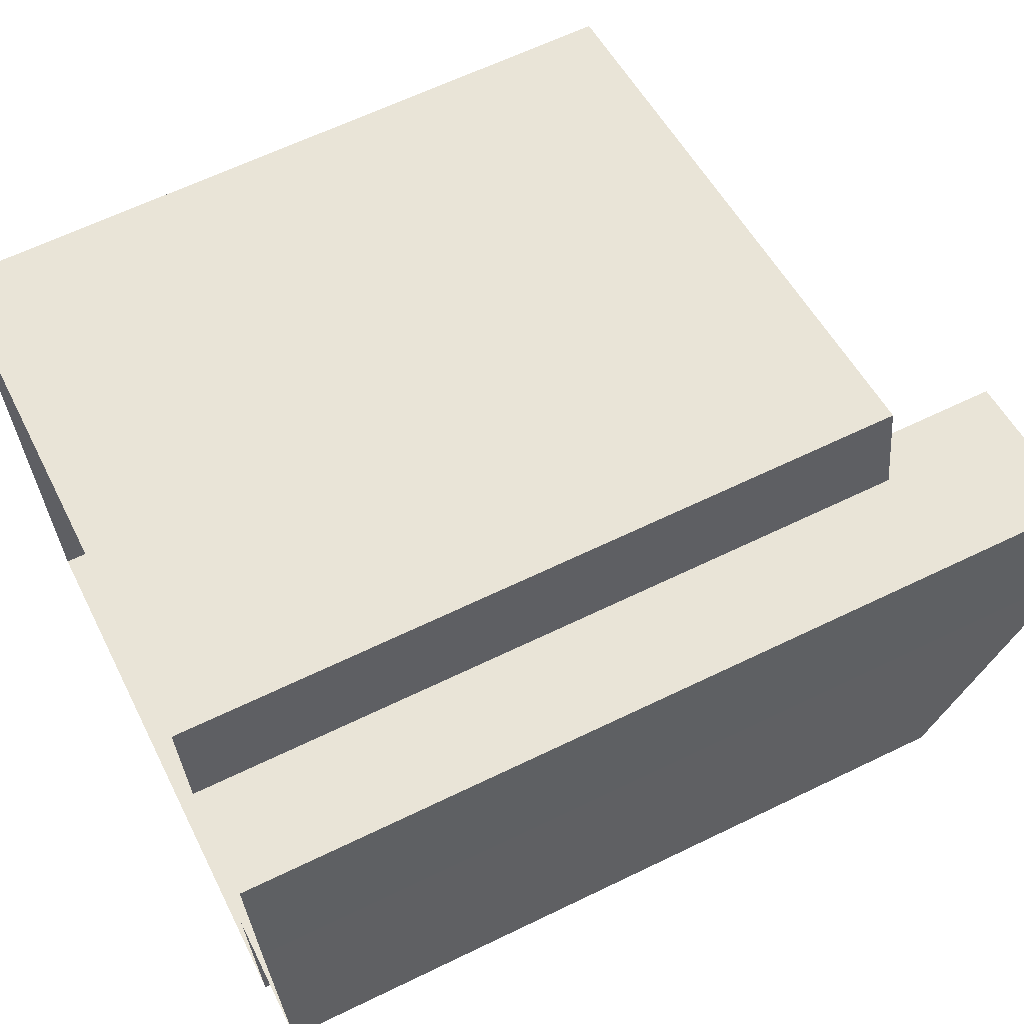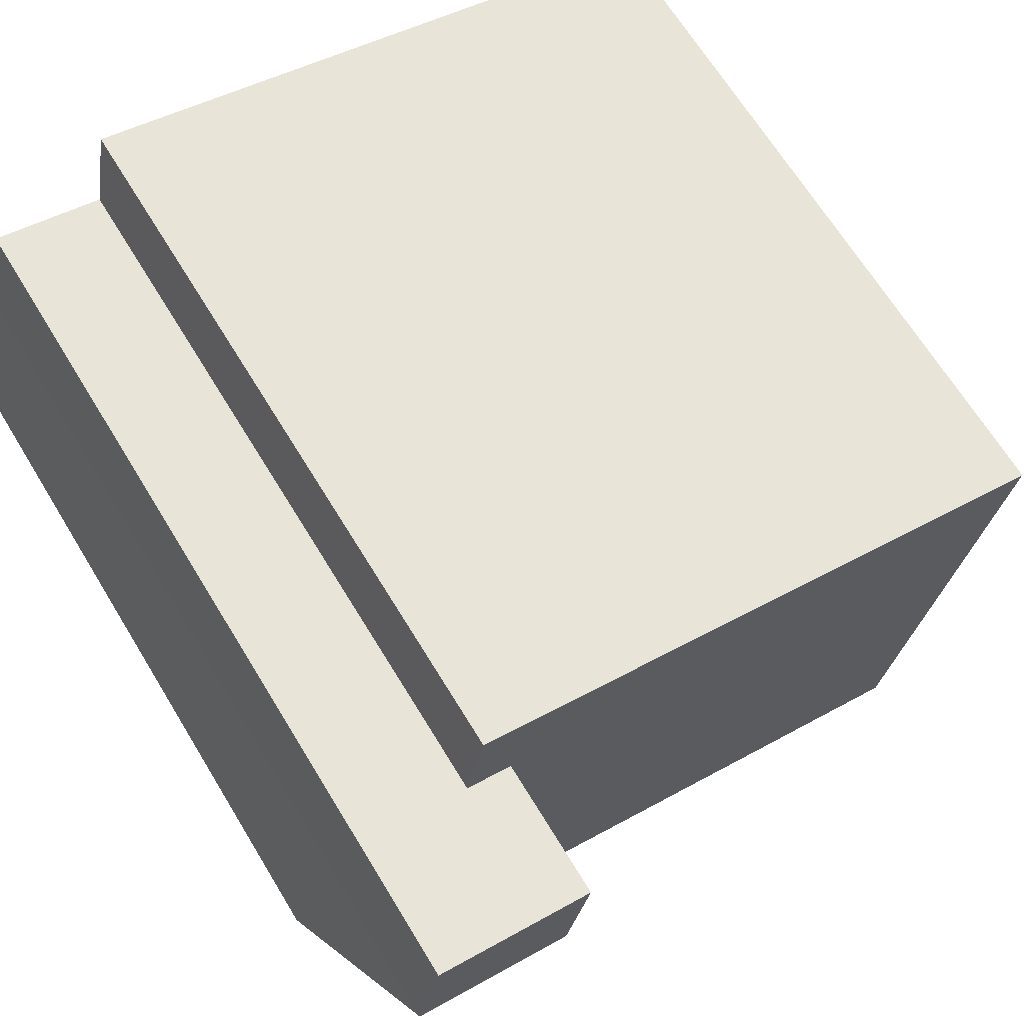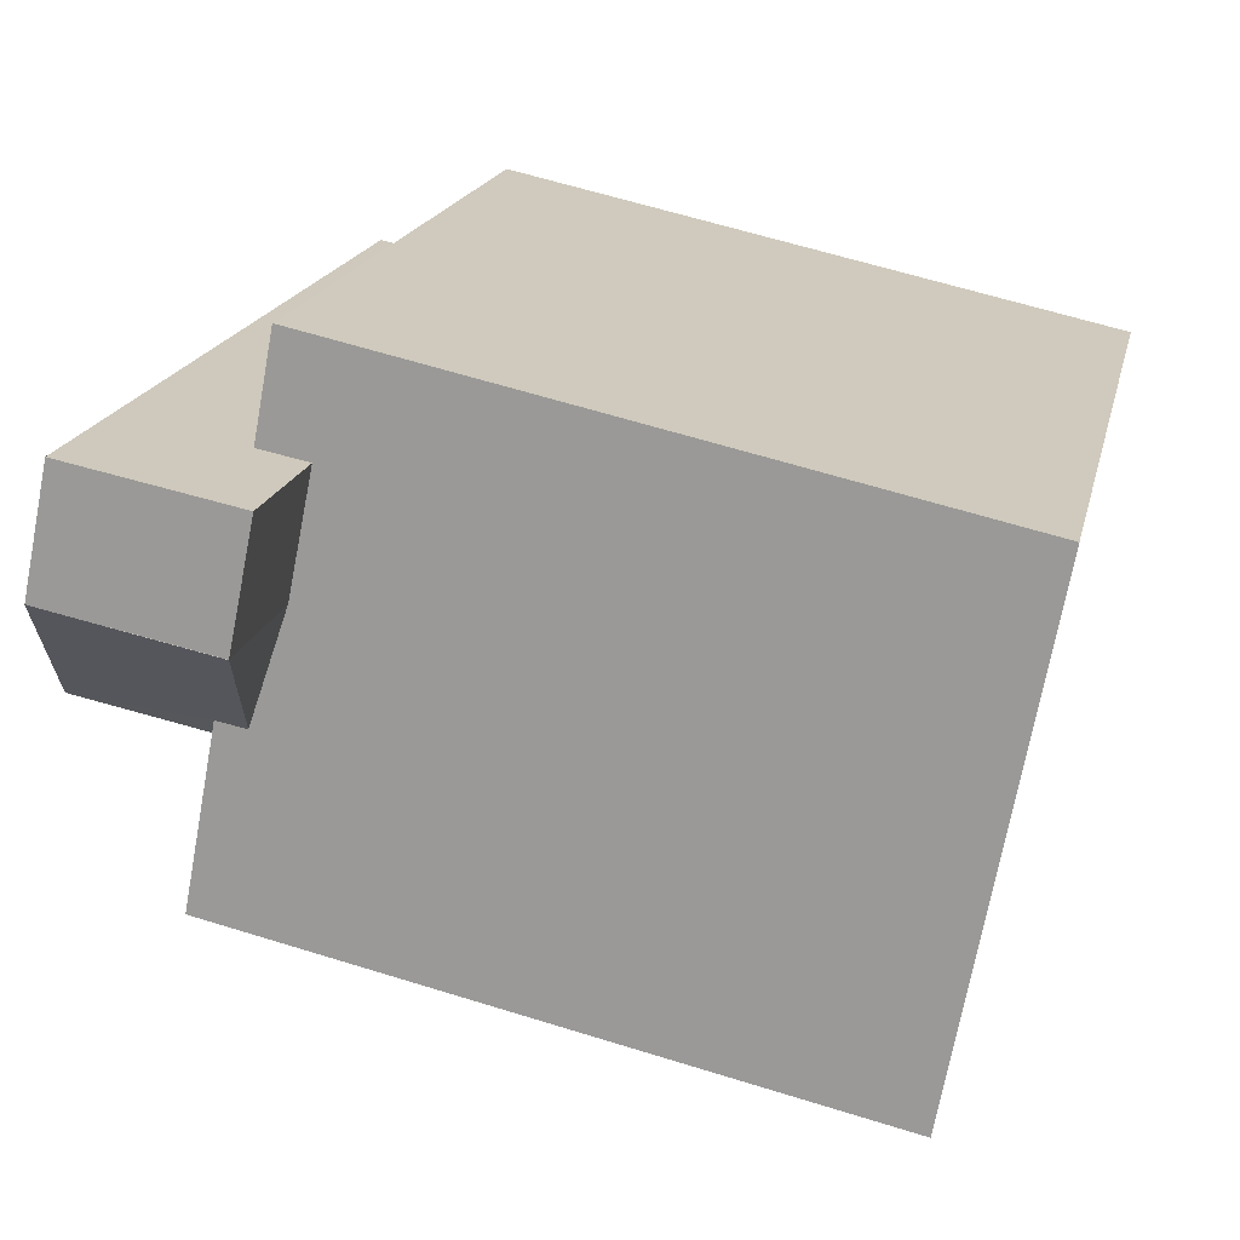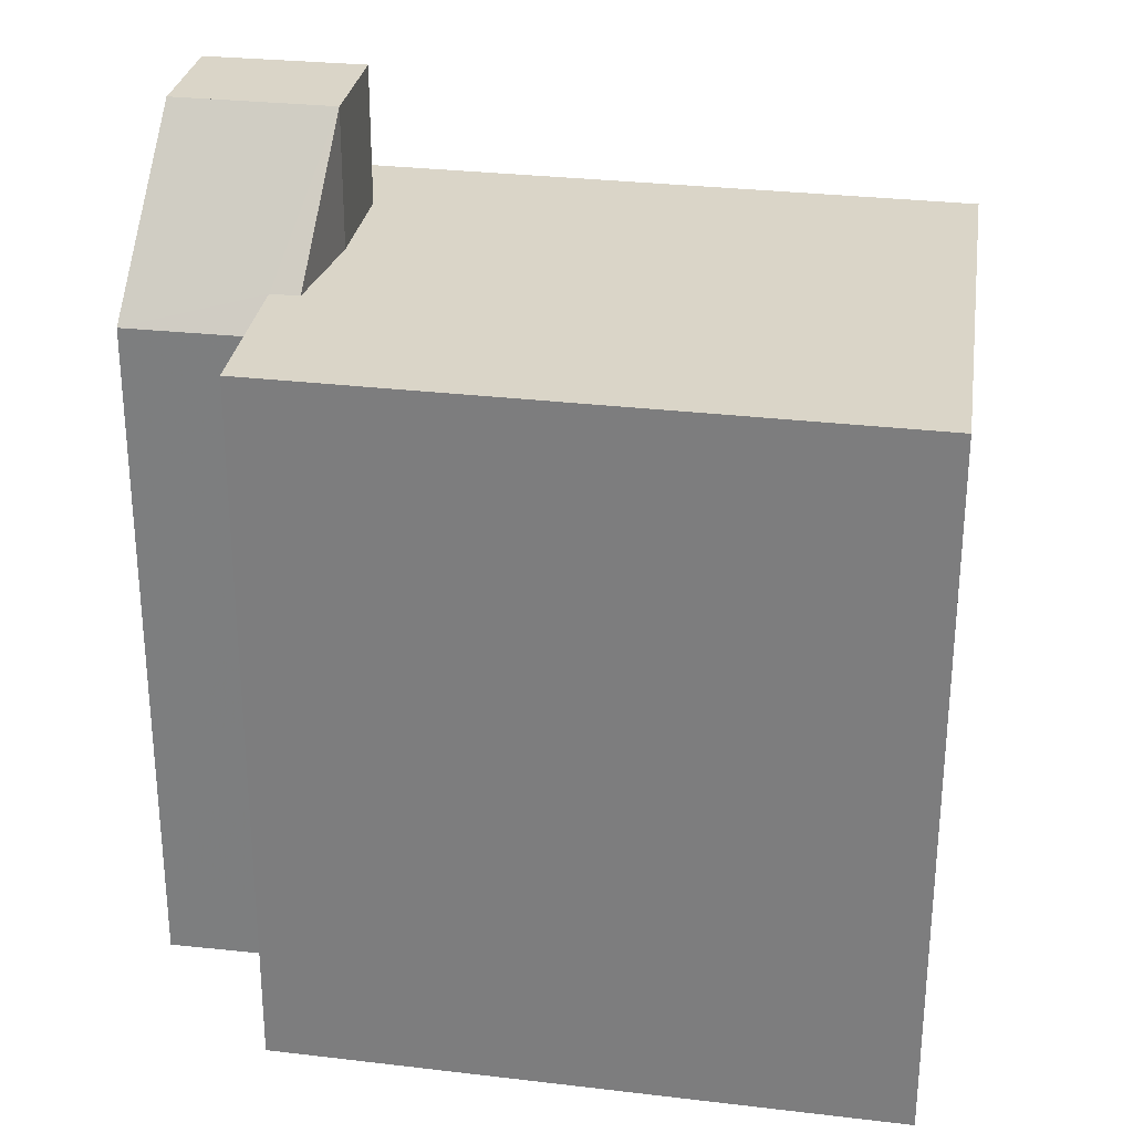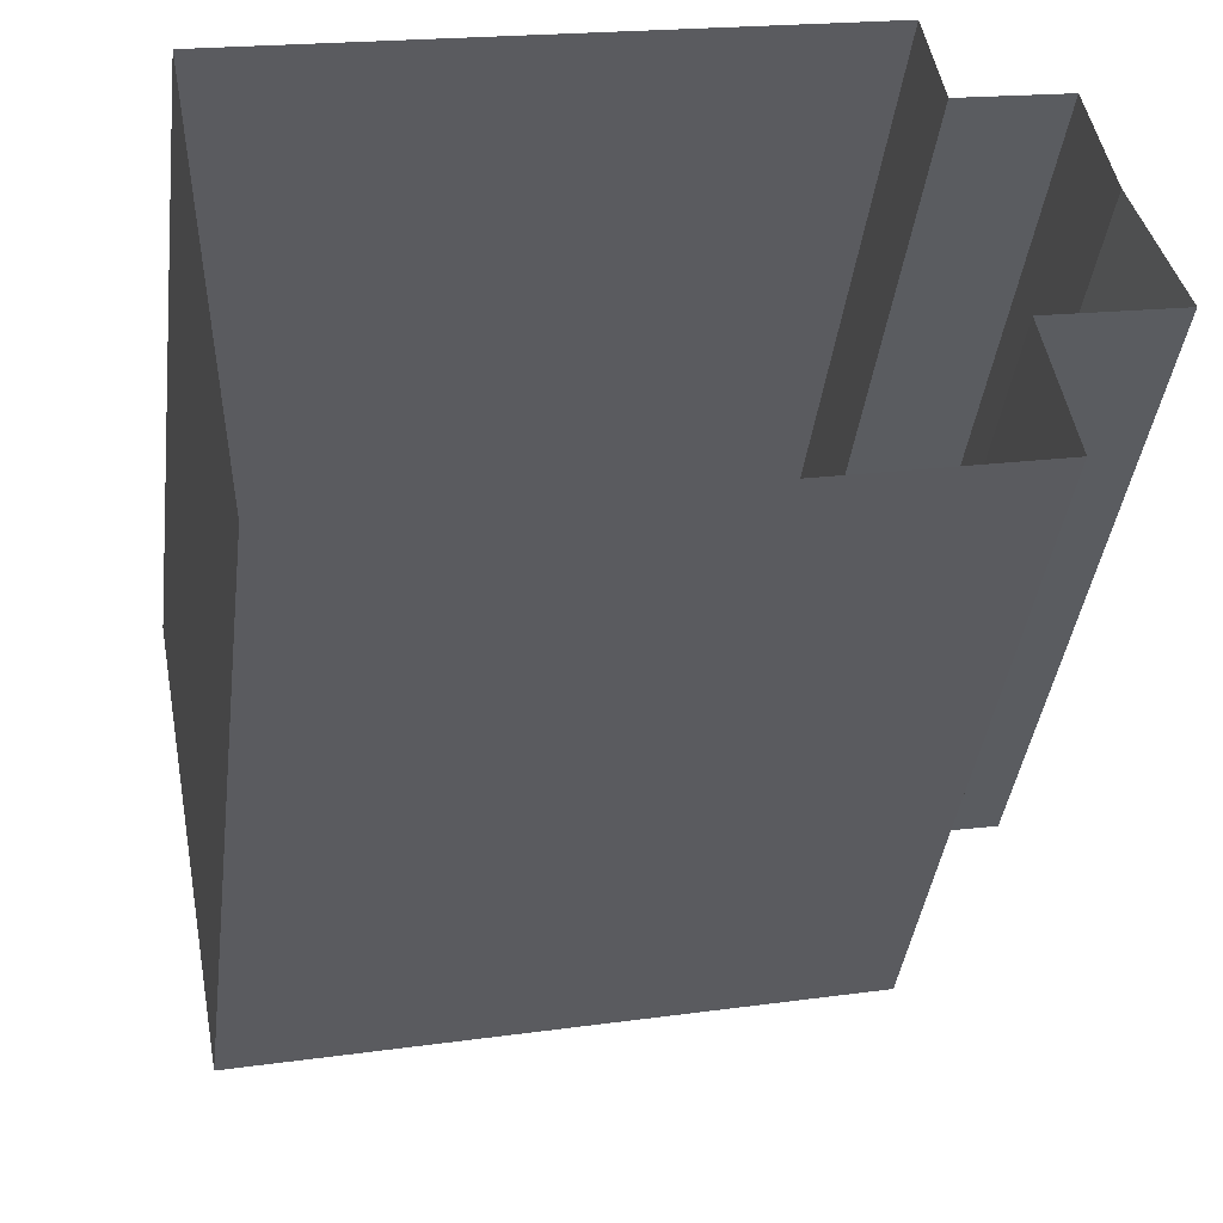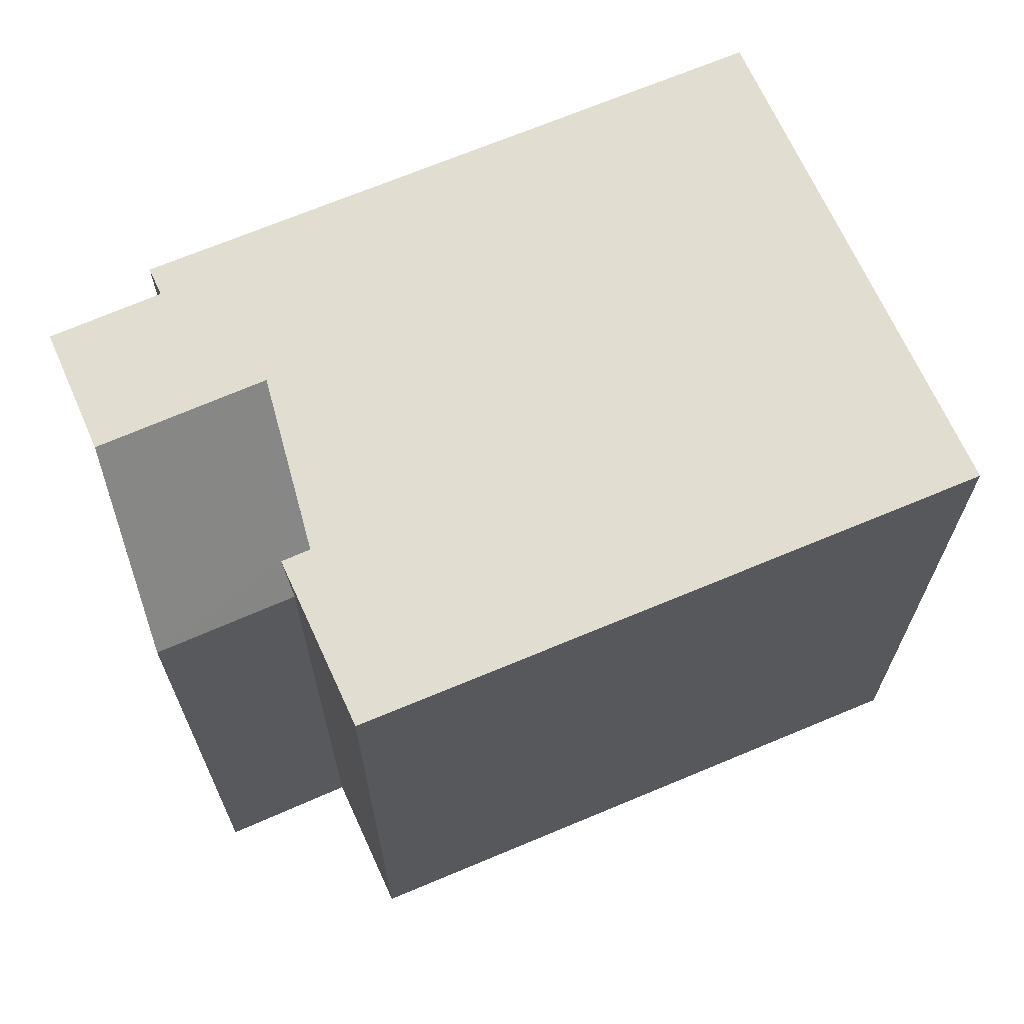
<metadata>
{"format":"obj","ext":"obj","renderer":"f3d","projection":"perspective","resolution":1024,"background":"white","views":[{"elev":63.5,"azim":-116.1,"up":"+Y"},{"elev":66.9,"azim":-31.3,"up":"+Y"},{"elev":18.0,"azim":12.2,"up":"+Y"},{"elev":29.2,"azim":-2.4,"up":"+Z"},{"elev":-40.3,"azim":172.8,"up":"+Y"},{"elev":68.8,"azim":-35.2,"up":"+Z"}]}
</metadata>
<code>
v -8763 -3.766e+04 28.91
v -8763 -3.766e+04 28.91
v -8761 -3.766e+04 28.91
v -8762 -3.766e+04 28.91
v -8752 -3.766e+04 28.91
v -8750 -3.765e+04 28.91
v -8762 -3.765e+04 28.91
v -8760 -3.765e+04 28.91
v -8760 -3.765e+04 28.91
v -8761 -3.766e+04 40.82
v -8760 -3.766e+04 43.11
v -8761 -3.766e+04 40.82
v -8761 -3.766e+04 40.3
v -8763 -3.766e+04 40.3
v -8763 -3.766e+04 43.12
v -8760 -3.766e+04 43.11
v -8760 -3.765e+04 43.11
v -8762 -3.765e+04 43.11
v -8763 -3.766e+04 43.11
v -8762 -3.766e+04 40.82
v -8752 -3.766e+04 40.81
v -8760 -3.765e+04 40.82
v -8760 -3.765e+04 40.82
v -8760 -3.765e+04 40.82
v -8750 -3.765e+04 40.81
v -8760 -3.766e+04 40.82
f 1 2 3
f 4 3 5
f 5 3 6
f 2 7 8
f 6 8 9
f 3 2 8
f 3 8 6
f 10 11 12
f 13 12 14
f 14 12 15
f 12 11 15
f 16 17 18
f 19 16 18
f 20 21 10
f 12 20 10
f 22 23 24
f 25 26 21
f 25 24 23
f 26 25 23
f 21 26 10
f 13 14 1
f 3 13 1
f 2 1 14
f 14 15 19
f 2 14 19
f 19 15 11
f 16 19 11
f 10 16 11
f 10 26 16
f 17 22 18
f 18 22 7
f 17 23 22
f 7 22 8
f 18 7 2
f 19 18 2
f 26 17 16
f 26 23 17
f 21 4 5
f 21 20 4
f 22 24 9
f 8 22 9
f 20 13 4
f 4 13 3
f 12 13 20
f 25 6 9
f 24 25 9
f 21 5 6
f 25 21 6

</code>
